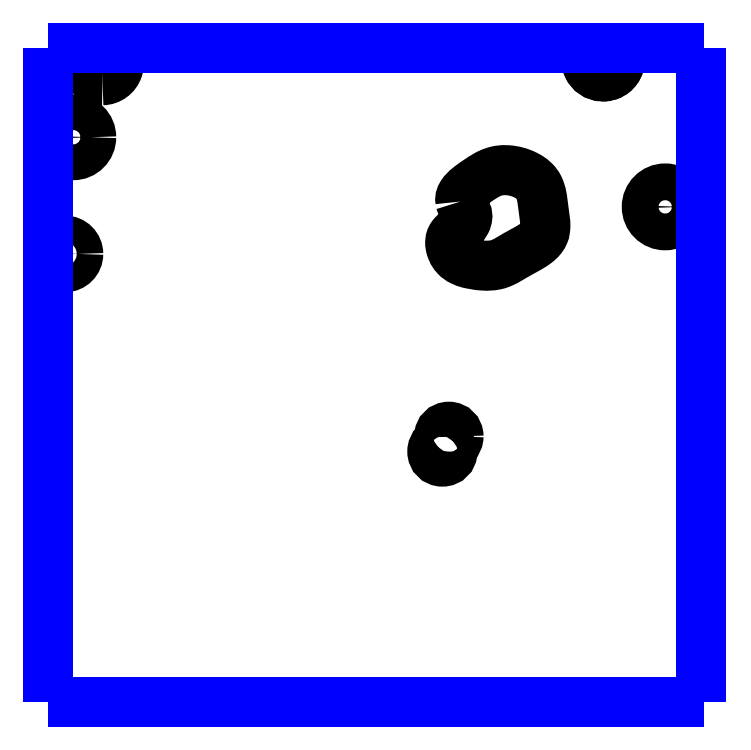
<metadata>
{"format":"dxf","ext":"dxf","renderer":"ezdxf+matplotlib","layout":"modelspace","background":"white","min_lineweight":24,"dpi":150}
</metadata>
<code>
0
SECTION
2
ENTITIES
0
CIRCLE
8
LAYER1
10
6.104
20
3.4
40
0.027
0
CIRCLE
8
LAYER1
10
6.091
20
3.224
40
0.02
0
CIRCLE
8
LAYER1
10
6.995
20
3.295
40
0.0277
0
CIRCLE
8
LAYER1
10
6.669
20
2.949
40
0.0146
0
CIRCLE
8
LAYER1
10
6.66
20
2.926
40
0.0152
0
POLYLINE
8
LAYER1
66
     1
0
VERTEX
8
LAYER1
10
6.687
20
3.303
0
VERTEX
8
LAYER1
10
6.686
20
3.306
0
VERTEX
8
LAYER1
10
6.687
20
3.308
0
VERTEX
8
LAYER1
10
6.688
20
3.311
0
VERTEX
8
LAYER1
10
6.689
20
3.314
0
VERTEX
8
LAYER1
10
6.691
20
3.317
0
VERTEX
8
LAYER1
10
6.693
20
3.319
0
VERTEX
8
LAYER1
10
6.696
20
3.322
0
VERTEX
8
LAYER1
10
6.699
20
3.324
0
VERTEX
8
LAYER1
10
6.702
20
3.326
0
VERTEX
8
LAYER1
10
6.705
20
3.329
0
VERTEX
8
LAYER1
10
6.708
20
3.331
0
VERTEX
8
LAYER1
10
6.711
20
3.333
0
VERTEX
8
LAYER1
10
6.714
20
3.335
0
VERTEX
8
LAYER1
10
6.716
20
3.337
0
VERTEX
8
LAYER1
10
6.719
20
3.338
0
VERTEX
8
LAYER1
10
6.721
20
3.34
0
VERTEX
8
LAYER1
10
6.724
20
3.341
0
VERTEX
8
LAYER1
10
6.726
20
3.343
0
VERTEX
8
LAYER1
10
6.729
20
3.344
0
VERTEX
8
LAYER1
10
6.731
20
3.345
0
VERTEX
8
LAYER1
10
6.734
20
3.346
0
VERTEX
8
LAYER1
10
6.736
20
3.347
0
VERTEX
8
LAYER1
10
6.739
20
3.348
0
VERTEX
8
LAYER1
10
6.741
20
3.349
0
VERTEX
8
LAYER1
10
6.744
20
3.349
0
VERTEX
8
LAYER1
10
6.747
20
3.35
0
VERTEX
8
LAYER1
10
6.751
20
3.35
0
VERTEX
8
LAYER1
10
6.754
20
3.35
0
VERTEX
8
LAYER1
10
6.758
20
3.35
0
VERTEX
8
LAYER1
10
6.761
20
3.35
0
VERTEX
8
LAYER1
10
6.764
20
3.349
0
VERTEX
8
LAYER1
10
6.768
20
3.349
0
VERTEX
8
LAYER1
10
6.771
20
3.348
0
VERTEX
8
LAYER1
10
6.775
20
3.347
0
VERTEX
8
LAYER1
10
6.778
20
3.345
0
VERTEX
8
LAYER1
10
6.781
20
3.344
0
VERTEX
8
LAYER1
10
6.783
20
3.343
0
VERTEX
8
LAYER1
10
6.785
20
3.342
0
VERTEX
8
LAYER1
10
6.787
20
3.341
0
VERTEX
8
LAYER1
10
6.789
20
3.34
0
VERTEX
8
LAYER1
10
6.791
20
3.339
0
VERTEX
8
LAYER1
10
6.793
20
3.338
0
VERTEX
8
LAYER1
10
6.794
20
3.337
0
VERTEX
8
LAYER1
10
6.796
20
3.335
0
VERTEX
8
LAYER1
10
6.798
20
3.334
0
VERTEX
8
LAYER1
10
6.799
20
3.333
0
VERTEX
8
LAYER1
10
6.8
20
3.331
0
VERTEX
8
LAYER1
10
6.801
20
3.329
0
VERTEX
8
LAYER1
10
6.803
20
3.327
0
VERTEX
8
LAYER1
10
6.805
20
3.324
0
VERTEX
8
LAYER1
10
6.806
20
3.321
0
VERTEX
8
LAYER1
10
6.807
20
3.318
0
VERTEX
8
LAYER1
10
6.808
20
3.314
0
VERTEX
8
LAYER1
10
6.809
20
3.311
0
VERTEX
8
LAYER1
10
6.81
20
3.308
0
VERTEX
8
LAYER1
10
6.81
20
3.304
0
VERTEX
8
LAYER1
10
6.811
20
3.3
0
VERTEX
8
LAYER1
10
6.811
20
3.297
0
VERTEX
8
LAYER1
10
6.812
20
3.293
0
VERTEX
8
LAYER1
10
6.812
20
3.289
0
VERTEX
8
LAYER1
10
6.813
20
3.286
0
VERTEX
8
LAYER1
10
6.813
20
3.283
0
VERTEX
8
LAYER1
10
6.814
20
3.28
0
VERTEX
8
LAYER1
10
6.814
20
3.277
0
VERTEX
8
LAYER1
10
6.814
20
3.274
0
VERTEX
8
LAYER1
10
6.814
20
3.271
0
VERTEX
8
LAYER1
10
6.815
20
3.268
0
VERTEX
8
LAYER1
10
6.815
20
3.265
0
VERTEX
8
LAYER1
10
6.814
20
3.262
0
VERTEX
8
LAYER1
10
6.814
20
3.26
0
VERTEX
8
LAYER1
10
6.814
20
3.257
0
VERTEX
8
LAYER1
10
6.813
20
3.255
0
VERTEX
8
LAYER1
10
6.811
20
3.251
0
VERTEX
8
LAYER1
10
6.809
20
3.248
0
VERTEX
8
LAYER1
10
6.806
20
3.245
0
VERTEX
8
LAYER1
10
6.803
20
3.242
0
VERTEX
8
LAYER1
10
6.8
20
3.24
0
VERTEX
8
LAYER1
10
6.797
20
3.237
0
VERTEX
8
LAYER1
10
6.793
20
3.235
0
VERTEX
8
LAYER1
10
6.789
20
3.233
0
VERTEX
8
LAYER1
10
6.785
20
3.23
0
VERTEX
8
LAYER1
10
6.781
20
3.228
0
VERTEX
8
LAYER1
10
6.777
20
3.226
0
VERTEX
8
LAYER1
10
6.773
20
3.224
0
VERTEX
8
LAYER1
10
6.77
20
3.222
0
VERTEX
8
LAYER1
10
6.768
20
3.221
0
VERTEX
8
LAYER1
10
6.765
20
3.219
0
VERTEX
8
LAYER1
10
6.763
20
3.218
0
VERTEX
8
LAYER1
10
6.761
20
3.216
0
VERTEX
8
LAYER1
10
6.758
20
3.215
0
VERTEX
8
LAYER1
10
6.756
20
3.214
0
VERTEX
8
LAYER1
10
6.753
20
3.212
0
VERTEX
8
LAYER1
10
6.751
20
3.211
0
VERTEX
8
LAYER1
10
6.748
20
3.21
0
VERTEX
8
LAYER1
10
6.746
20
3.209
0
VERTEX
8
LAYER1
10
6.743
20
3.208
0
VERTEX
8
LAYER1
10
6.74
20
3.208
0
VERTEX
8
LAYER1
10
6.738
20
3.207
0
VERTEX
8
LAYER1
10
6.735
20
3.207
0
VERTEX
8
LAYER1
10
6.732
20
3.206
0
VERTEX
8
LAYER1
10
6.729
20
3.206
0
VERTEX
8
LAYER1
10
6.726
20
3.206
0
VERTEX
8
LAYER1
10
6.723
20
3.206
0
VERTEX
8
LAYER1
10
6.72
20
3.206
0
VERTEX
8
LAYER1
10
6.717
20
3.207
0
VERTEX
8
LAYER1
10
6.714
20
3.207
0
VERTEX
8
LAYER1
10
6.711
20
3.207
0
VERTEX
8
LAYER1
10
6.708
20
3.208
0
VERTEX
8
LAYER1
10
6.705
20
3.208
0
VERTEX
8
LAYER1
10
6.702
20
3.209
0
VERTEX
8
LAYER1
10
6.699
20
3.21
0
VERTEX
8
LAYER1
10
6.697
20
3.21
0
VERTEX
8
LAYER1
10
6.694
20
3.211
0
VERTEX
8
LAYER1
10
6.691
20
3.212
0
VERTEX
8
LAYER1
10
6.689
20
3.214
0
VERTEX
8
LAYER1
10
6.686
20
3.215
0
VERTEX
8
LAYER1
10
6.684
20
3.216
0
VERTEX
8
LAYER1
10
6.682
20
3.218
0
VERTEX
8
LAYER1
10
6.68
20
3.22
0
VERTEX
8
LAYER1
10
6.678
20
3.222
0
VERTEX
8
LAYER1
10
6.676
20
3.224
0
VERTEX
8
LAYER1
10
6.675
20
3.226
0
VERTEX
8
LAYER1
10
6.674
20
3.228
0
VERTEX
8
LAYER1
10
6.673
20
3.23
0
VERTEX
8
LAYER1
10
6.673
20
3.233
0
VERTEX
8
LAYER1
10
6.672
20
3.235
0
VERTEX
8
LAYER1
10
6.672
20
3.237
0
VERTEX
8
LAYER1
10
6.671
20
3.239
0
VERTEX
8
LAYER1
10
6.671
20
3.241
0
VERTEX
8
LAYER1
10
6.671
20
3.244
0
VERTEX
8
LAYER1
10
6.672
20
3.245
0
VERTEX
8
LAYER1
10
6.672
20
3.247
0
VERTEX
8
LAYER1
10
6.673
20
3.249
0
VERTEX
8
LAYER1
10
6.675
20
3.251
0
VERTEX
8
LAYER1
10
6.676
20
3.253
0
VERTEX
8
LAYER1
10
6.678
20
3.255
0
VERTEX
8
LAYER1
10
6.679
20
3.256
0
VERTEX
8
LAYER1
10
6.681
20
3.258
0
VERTEX
8
LAYER1
10
6.683
20
3.259
0
VERTEX
8
LAYER1
10
6.685
20
3.261
0
VERTEX
8
LAYER1
10
6.687
20
3.262
0
VERTEX
8
LAYER1
10
6.689
20
3.264
0
VERTEX
8
LAYER1
10
6.691
20
3.266
0
VERTEX
8
LAYER1
10
6.692
20
3.268
0
VERTEX
8
LAYER1
10
6.693
20
3.269
0
VERTEX
8
LAYER1
10
6.694
20
3.27
0
VERTEX
8
LAYER1
10
6.694
20
3.271
0
VERTEX
8
LAYER1
10
6.695
20
3.272
0
VERTEX
8
LAYER1
10
6.696
20
3.274
0
VERTEX
8
LAYER1
10
6.696
20
3.275
0
VERTEX
8
LAYER1
10
6.697
20
3.276
0
VERTEX
8
LAYER1
10
6.697
20
3.278
0
VERTEX
8
LAYER1
10
6.697
20
3.279
0
VERTEX
8
LAYER1
10
6.697
20
3.28
0
VERTEX
8
LAYER1
10
6.697
20
3.282
0
VERTEX
8
LAYER1
10
6.697
20
3.283
0
VERTEX
8
LAYER1
10
6.697
20
3.284
0
VERTEX
8
LAYER1
10
6.697
20
3.285
0
VERTEX
8
LAYER1
10
6.696
20
3.285
0
VERTEX
8
LAYER1
10
6.696
20
3.286
0
VERTEX
8
LAYER1
10
6.695
20
3.287
0
VERTEX
8
LAYER1
10
6.695
20
3.288
0
VERTEX
8
LAYER1
10
6.694
20
3.289
0
VERTEX
8
LAYER1
10
6.694
20
3.289
0
VERTEX
8
LAYER1
10
6.694
20
3.29
0
VERTEX
8
LAYER1
10
6.693
20
3.291
0
VERTEX
8
LAYER1
10
6.692
20
3.292
0
VERTEX
8
LAYER1
10
6.692
20
3.293
0
VERTEX
8
LAYER1
10
6.691
20
3.294
0
VERTEX
8
LAYER1
10
6.691
20
3.294
0
VERTEX
8
LAYER1
10
6.69
20
3.295
0
VERTEX
8
LAYER1
10
6.69
20
3.296
0
VERTEX
8
LAYER1
10
6.689
20
3.297
0
VERTEX
8
LAYER1
10
6.689
20
3.298
0
VERTEX
8
LAYER1
10
6.688
20
3.299
0
VERTEX
8
LAYER1
10
6.688
20
3.299
0
VERTEX
8
LAYER1
10
6.688
20
3.3
0
VERTEX
8
LAYER1
10
6.687
20
3.301
0
VERTEX
8
LAYER1
10
6.687
20
3.302
0
VERTEX
8
LAYER1
10
6.687
20
3.303
0
SEQEND
8
LAYER1
0
ARC
8
LAYER1
10
6.147
20
3.51
40
0.0251
50
-89.18
51
52.19
0
ARC
8
LAYER1
10
6.147
20
3.51
40
0.0251
50
108.3
51
127.8
0
ARC
8
LAYER1
10
6.147
20
3.51
40
0.0251
50
127.8
51
-89.18
0
ARC
8
LAYER1
10
6.902
20
3.516
40
0.0252
50
-94.89
51
33.36
0
ARC
8
LAYER1
10
6.902
20
3.516
40
0.0252
50
134.9
51
146.6
0
ARC
8
LAYER1
10
6.902
20
3.516
40
0.0252
50
146.6
51
-94.89
0
ARC
8
LAYER1
10
6.902
20
3.516
40
0.0252
50
134.9
51
45.1
0
ARC
8
LAYER1
10
6.147
20
3.51
40
0.0251
50
52.19
51
71.66
0
ARC
8
LAYER1
10
6.902
20
3.516
40
0.0252
50
33.36
51
45.1
0
POLYLINE
8
LAYER12
66
     1
0
VERTEX
8
LAYER12
10
7.049
20
2.551
0
VERTEX
8
LAYER12
10
7.049
20
3.53
0
SEQEND
8
LAYER12
0
POLYLINE
8
LAYER12
66
     1
0
VERTEX
8
LAYER12
10
6.066
20
2.549
0
VERTEX
8
LAYER12
10
6.066
20
2.549
0
SEQEND
8
LAYER12
0
POLYLINE
8
LAYER12
66
     1
0
VERTEX
8
LAYER12
10
6.066
20
2.549
0
VERTEX
8
LAYER12
10
7.053
20
2.549
0
SEQEND
8
LAYER12
0
POLYLINE
8
LAYER12
66
     1
0
VERTEX
8
LAYER12
10
7.053
20
3.533
0
VERTEX
8
LAYER12
10
7.049
20
3.533
0
SEQEND
8
LAYER12
0
POLYLINE
8
LAYER12
66
     1
0
VERTEX
8
LAYER12
10
7.049
20
3.533
0
VERTEX
8
LAYER12
10
6.066
20
3.533
0
SEQEND
8
LAYER12
0
POLYLINE
8
LAYER12
66
     1
0
VERTEX
8
LAYER12
10
6.066
20
3.534
0
VERTEX
8
LAYER12
10
6.066
20
3.53
0
SEQEND
8
LAYER12
0
POLYLINE
8
LAYER12
66
     1
0
VERTEX
8
LAYER12
10
6.066
20
3.53
0
VERTEX
8
LAYER12
10
6.066
20
2.551
0
SEQEND
8
LAYER12
0
POLYLINE
8
LAYER12
66
     1
0
VERTEX
8
LAYER12
10
6.066
20
2.551
0
VERTEX
8
LAYER12
10
6.066
20
2.549
0
SEQEND
8
LAYER12
0
POLYLINE
8
LAYER12
66
     1
0
VERTEX
8
LAYER12
10
7.049
20
2.549
0
VERTEX
8
LAYER12
10
7.049
20
2.551
0
SEQEND
8
LAYER12
0
POLYLINE
8
LAYER12
66
     1
0
VERTEX
8
LAYER12
10
7.049
20
3.53
0
VERTEX
8
LAYER12
10
7.049
20
3.534
0
SEQEND
8
LAYER12
0
ENDSEC
0
EOF

</code>
